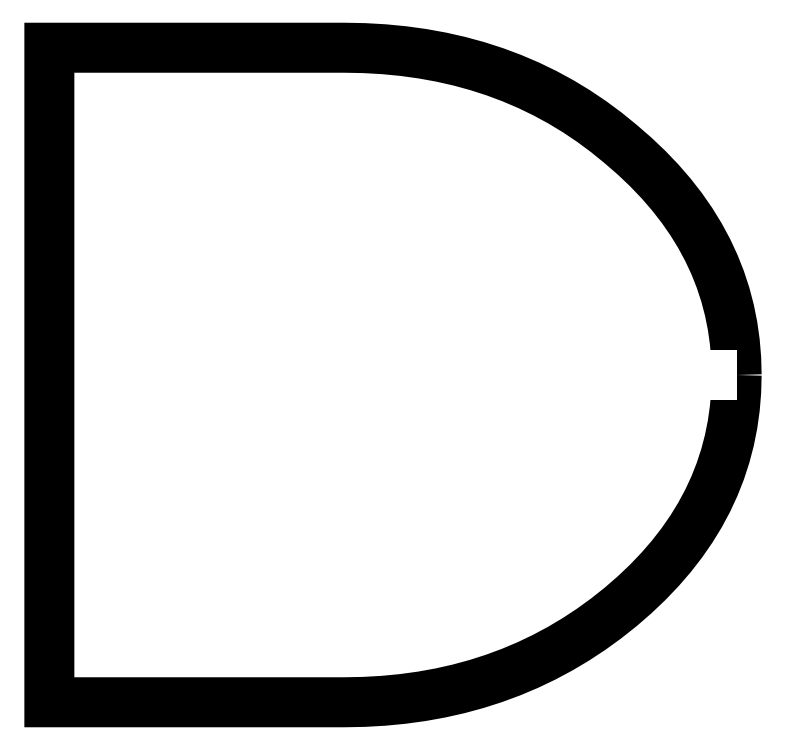
<metadata>
{"format":"dxf","ext":"dxf","renderer":"ezdxf+matplotlib","layout":"modelspace","background":"white","min_lineweight":24,"dpi":150}
</metadata>
<code>
0
SECTION
2
ENTITIES
0
POLYLINE
8
0
66
1
10
0
20
0
30
0
70
0
0
VERTEX
8
0
10
52.5
20
25
30
0
70
0
0
VERTEX
8
0
10
52.47
20
23.72
30
0
70
0
0
VERTEX
8
0
10
52.36
20
22.46
30
0
70
0
0
VERTEX
8
0
10
52.19
20
21.22
30
0
70
0
0
VERTEX
8
0
10
51.95
20
20.01
30
0
70
0
0
VERTEX
8
0
10
51.64
20
18.82
30
0
70
0
0
VERTEX
8
0
10
51.25
20
17.65
30
0
70
0
0
VERTEX
8
0
10
50.8
20
16.51
30
0
70
0
0
VERTEX
8
0
10
50.29
20
15.39
30
0
70
0
0
VERTEX
8
0
10
49.7
20
14.3
30
0
70
0
0
VERTEX
8
0
10
49.04
20
13.23
30
0
70
0
0
VERTEX
8
0
10
48.31
20
12.18
30
0
70
0
0
VERTEX
8
0
10
47.52
20
11.15
30
0
70
0
0
VERTEX
8
0
10
46.65
20
10.15
30
0
70
0
0
VERTEX
8
0
10
45.72
20
9.172
30
0
70
0
0
VERTEX
8
0
10
44.72
20
8.217
30
0
70
0
0
VERTEX
8
0
10
43.64
20
7.286
30
0
70
0
0
VERTEX
8
0
10
42.53
20
6.403
30
0
70
0
0
VERTEX
8
0
10
41.39
20
5.578
30
0
70
0
0
VERTEX
8
0
10
40.22
20
4.81
30
0
70
0
0
VERTEX
8
0
10
39.03
20
4.098
30
0
70
0
0
VERTEX
8
0
10
37.8
20
3.444
30
0
70
0
0
VERTEX
8
0
10
36.55
20
2.846
30
0
70
0
0
VERTEX
8
0
10
35.27
20
2.305
30
0
70
0
0
VERTEX
8
0
10
33.96
20
1.821
30
0
70
0
0
VERTEX
8
0
10
32.63
20
1.395
30
0
70
0
0
VERTEX
8
0
10
31.27
20
1.025
30
0
70
0
0
VERTEX
8
0
10
29.87
20
0.7115
30
0
70
0
0
VERTEX
8
0
10
28.46
20
0.4554
30
0
70
0
0
VERTEX
8
0
10
27.01
20
0.2561
30
0
70
0
0
VERTEX
8
0
10
25.53
20
0.1138
30
0
70
0
0
VERTEX
8
0
10
24.03
20
0.02846
30
0
70
0
0
VERTEX
8
0
10
22.5
20
0
30
0
70
0
0
VERTEX
8
0
10
0
20
0
30
0
70
0
0
VERTEX
8
0
10
0
20
50
30
0
70
0
0
VERTEX
8
0
10
22.5
20
50
30
0
70
0
0
VERTEX
8
0
10
24.05
20
49.97
30
0
70
0
0
VERTEX
8
0
10
25.56
20
49.89
30
0
70
0
0
VERTEX
8
0
10
27.05
20
49.74
30
0
70
0
0
VERTEX
8
0
10
28.51
20
49.54
30
0
70
0
0
VERTEX
8
0
10
29.94
20
49.28
30
0
70
0
0
VERTEX
8
0
10
31.33
20
48.97
30
0
70
0
0
VERTEX
8
0
10
32.7
20
48.59
30
0
70
0
0
VERTEX
8
0
10
34.04
20
48.16
30
0
70
0
0
VERTEX
8
0
10
35.34
20
47.67
30
0
70
0
0
VERTEX
8
0
10
36.62
20
47.13
30
0
70
0
0
VERTEX
8
0
10
37.86
20
46.52
30
0
70
0
0
VERTEX
8
0
10
39.08
20
45.86
30
0
70
0
0
VERTEX
8
0
10
40.27
20
45.14
30
0
70
0
0
VERTEX
8
0
10
41.42
20
44.37
30
0
70
0
0
VERTEX
8
0
10
42.55
20
43.53
30
0
70
0
0
VERTEX
8
0
10
43.64
20
42.64
30
0
70
0
0
VERTEX
8
0
10
44.72
20
41.71
30
0
70
0
0
VERTEX
8
0
10
45.72
20
40.76
30
0
70
0
0
VERTEX
8
0
10
46.65
20
39.78
30
0
70
0
0
VERTEX
8
0
10
47.52
20
38.78
30
0
70
0
0
VERTEX
8
0
10
48.31
20
37.76
30
0
70
0
0
VERTEX
8
0
10
49.04
20
36.71
30
0
70
0
0
VERTEX
8
0
10
49.7
20
35.64
30
0
70
0
0
VERTEX
8
0
10
50.29
20
34.55
30
0
70
0
0
VERTEX
8
0
10
50.8
20
33.44
30
0
70
0
0
VERTEX
8
0
10
51.25
20
32.3
30
0
70
0
0
VERTEX
8
0
10
51.64
20
31.14
30
0
70
0
0
VERTEX
8
0
10
51.95
20
29.96
30
0
70
0
0
VERTEX
8
0
10
52.19
20
28.75
30
0
70
0
0
VERTEX
8
0
10
52.36
20
27.53
30
0
70
0
0
VERTEX
8
0
10
52.47
20
26.27
30
0
70
0
0
VERTEX
8
0
10
52.5
20
25
30
0
70
0
0
SEQEND
8
0
0
POLYLINE
8
InnerContours
66
1
10
0
20
0
30
0
70
0
0
VERTEX
8
InnerContours
10
52.5
20
25
30
0
70
0
0
VERTEX
8
InnerContours
10
45
20
25
30
0
70
0
0
VERTEX
8
InnerContours
10
44.97
20
24.04
30
0
70
0
0
VERTEX
8
InnerContours
10
44.9
20
23.1
30
0
70
0
0
VERTEX
8
InnerContours
10
44.77
20
22.18
30
0
70
0
0
VERTEX
8
InnerContours
10
44.58
20
21.28
30
0
70
0
0
VERTEX
8
InnerContours
10
44.35
20
20.39
30
0
70
0
0
VERTEX
8
InnerContours
10
44.07
20
19.52
30
0
70
0
0
VERTEX
8
InnerContours
10
43.73
20
18.66
30
0
70
0
0
VERTEX
8
InnerContours
10
43.34
20
17.82
30
0
70
0
0
VERTEX
8
InnerContours
10
42.9
20
17
30
0
70
0
0
VERTEX
8
InnerContours
10
42.41
20
16.19
30
0
70
0
0
VERTEX
8
InnerContours
10
41.86
20
15.41
30
0
70
0
0
VERTEX
8
InnerContours
10
41.26
20
14.63
30
0
70
0
0
VERTEX
8
InnerContours
10
40.61
20
13.88
30
0
70
0
0
VERTEX
8
InnerContours
10
39.91
20
13.14
30
0
70
0
0
VERTEX
8
InnerContours
10
39.16
20
12.42
30
0
70
0
0
VERTEX
8
InnerContours
10
38.36
20
11.71
30
0
70
0
0
VERTEX
8
InnerContours
10
37.5
20
11.05
30
0
70
0
0
VERTEX
8
InnerContours
10
36.62
20
10.43
30
0
70
0
0
VERTEX
8
InnerContours
10
35.73
20
9.845
30
0
70
0
0
VERTEX
8
InnerContours
10
34.82
20
9.308
30
0
70
0
0
VERTEX
8
InnerContours
10
33.89
20
8.814
30
0
70
0
0
VERTEX
8
InnerContours
10
32.95
20
8.363
30
0
70
0
0
VERTEX
8
InnerContours
10
31.98
20
7.955
30
0
70
0
0
VERTEX
8
InnerContours
10
31
20
7.589
30
0
70
0
0
VERTEX
8
InnerContours
10
30
20
7.267
30
0
70
0
0
VERTEX
8
InnerContours
10
28.98
20
6.988
30
0
70
0
0
VERTEX
8
InnerContours
10
27.95
20
6.751
30
0
70
0
0
VERTEX
8
InnerContours
10
26.89
20
6.558
30
0
70
0
0
VERTEX
8
InnerContours
10
25.82
20
6.408
30
0
70
0
0
VERTEX
8
InnerContours
10
24.73
20
6.3
30
0
70
0
0
VERTEX
8
InnerContours
10
23.62
20
6.236
30
0
70
0
0
VERTEX
8
InnerContours
10
22.5
20
6.214
30
0
70
0
0
VERTEX
8
InnerContours
10
7.5
20
6.214
30
0
70
0
0
VERTEX
8
InnerContours
10
7.5
20
43.71
30
0
70
0
0
VERTEX
8
InnerContours
10
22.5
20
43.71
30
0
70
0
0
VERTEX
8
InnerContours
10
23.65
20
43.69
30
0
70
0
0
VERTEX
8
InnerContours
10
24.78
20
43.63
30
0
70
0
0
VERTEX
8
InnerContours
10
25.89
20
43.52
30
0
70
0
0
VERTEX
8
InnerContours
10
26.97
20
43.37
30
0
70
0
0
VERTEX
8
InnerContours
10
28.04
20
43.18
30
0
70
0
0
VERTEX
8
InnerContours
10
29.08
20
42.94
30
0
70
0
0
VERTEX
8
InnerContours
10
30.11
20
42.66
30
0
70
0
0
VERTEX
8
InnerContours
10
31.11
20
42.34
30
0
70
0
0
VERTEX
8
InnerContours
10
32.09
20
41.97
30
0
70
0
0
VERTEX
8
InnerContours
10
33.05
20
41.57
30
0
70
0
0
VERTEX
8
InnerContours
10
33.98
20
41.11
30
0
70
0
0
VERTEX
8
InnerContours
10
34.9
20
40.62
30
0
70
0
0
VERTEX
8
InnerContours
10
35.8
20
40.08
30
0
70
0
0
VERTEX
8
InnerContours
10
36.67
20
39.5
30
0
70
0
0
VERTEX
8
InnerContours
10
37.53
20
38.88
30
0
70
0
0
VERTEX
8
InnerContours
10
38.36
20
38.21
30
0
70
0
0
VERTEX
8
InnerContours
10
39.16
20
37.52
30
0
70
0
0
VERTEX
8
InnerContours
10
39.91
20
36.8
30
0
70
0
0
VERTEX
8
InnerContours
10
40.61
20
36.07
30
0
70
0
0
VERTEX
8
InnerContours
10
41.26
20
35.33
30
0
70
0
0
VERTEX
8
InnerContours
10
41.86
20
34.56
30
0
70
0
0
VERTEX
8
InnerContours
10
42.41
20
33.78
30
0
70
0
0
VERTEX
8
InnerContours
10
42.9
20
32.98
30
0
70
0
0
VERTEX
8
InnerContours
10
43.34
20
32.16
30
0
70
0
0
VERTEX
8
InnerContours
10
43.73
20
31.33
30
0
70
0
0
VERTEX
8
InnerContours
10
44.07
20
30.47
30
0
70
0
0
VERTEX
8
InnerContours
10
44.35
20
29.61
30
0
70
0
0
VERTEX
8
InnerContours
10
44.58
20
28.72
30
0
70
0
0
VERTEX
8
InnerContours
10
44.77
20
27.82
30
0
70
0
0
VERTEX
8
InnerContours
10
44.9
20
26.89
30
0
70
0
0
VERTEX
8
InnerContours
10
44.97
20
25.96
30
0
70
0
0
VERTEX
8
InnerContours
10
45
20
25
30
0
70
0
0
VERTEX
8
InnerContours
10
52.5
20
25
30
0
70
0
0
SEQEND
8
0
0
ENDSEC
0
EOF

</code>
